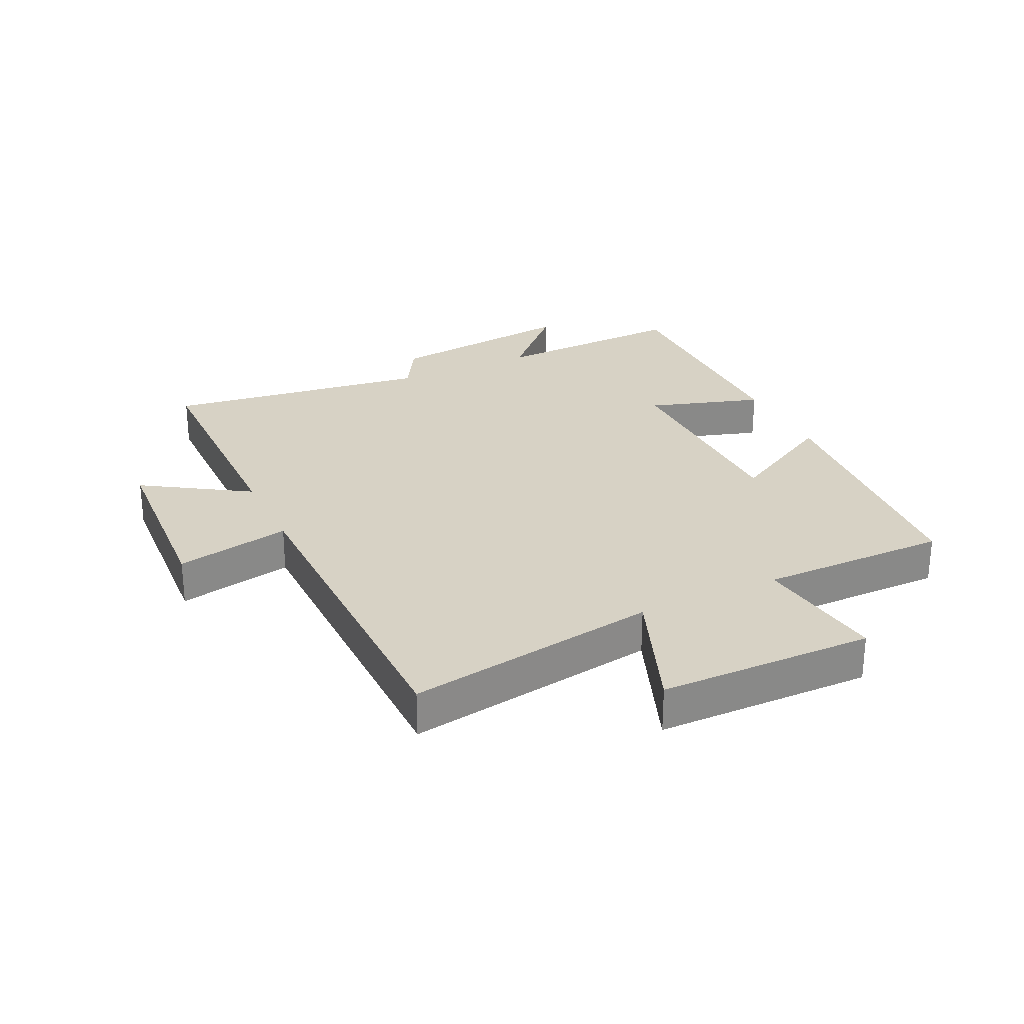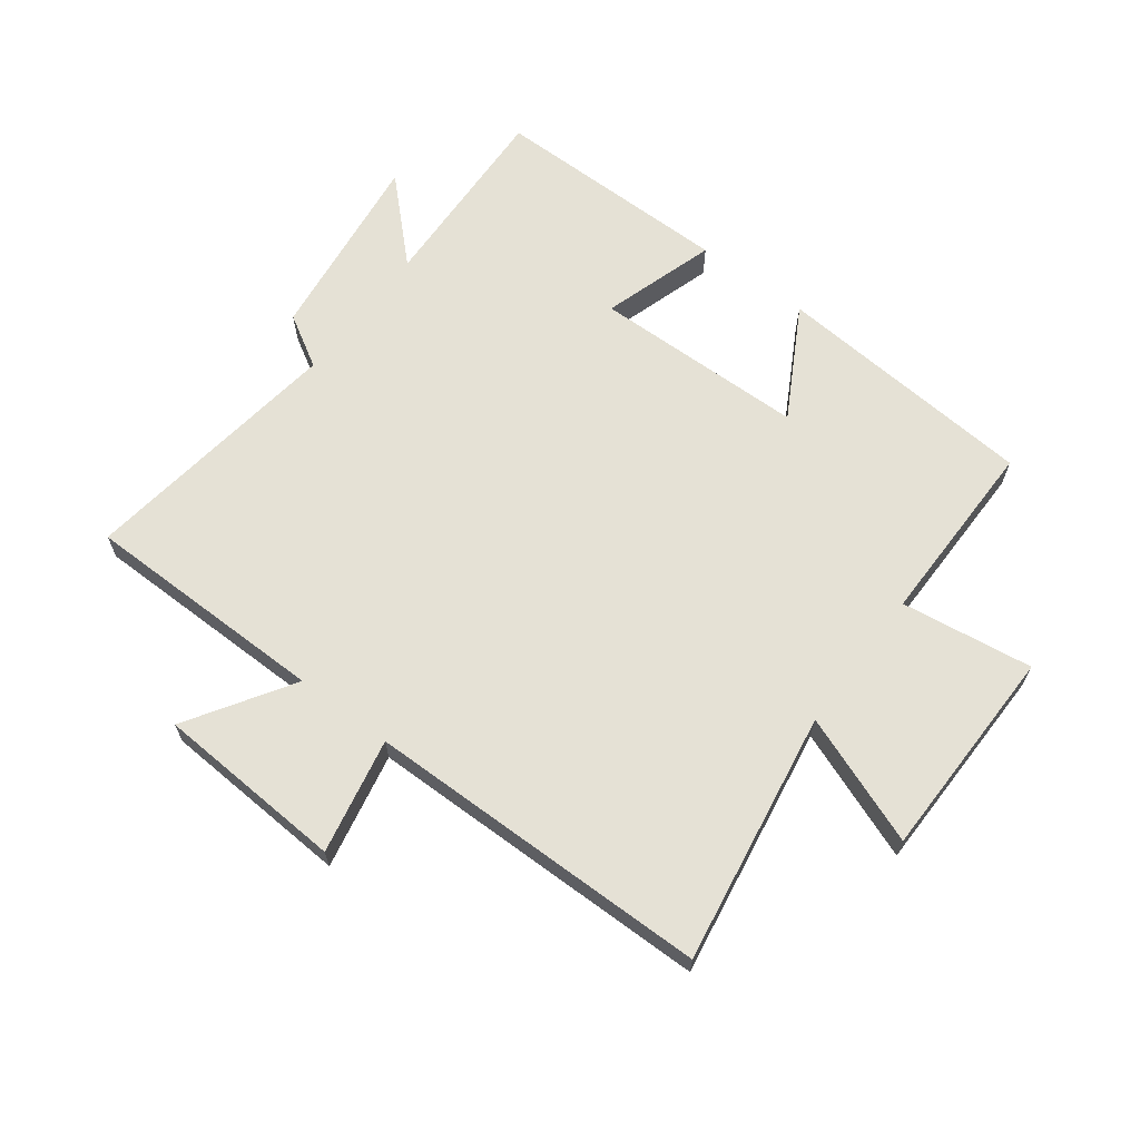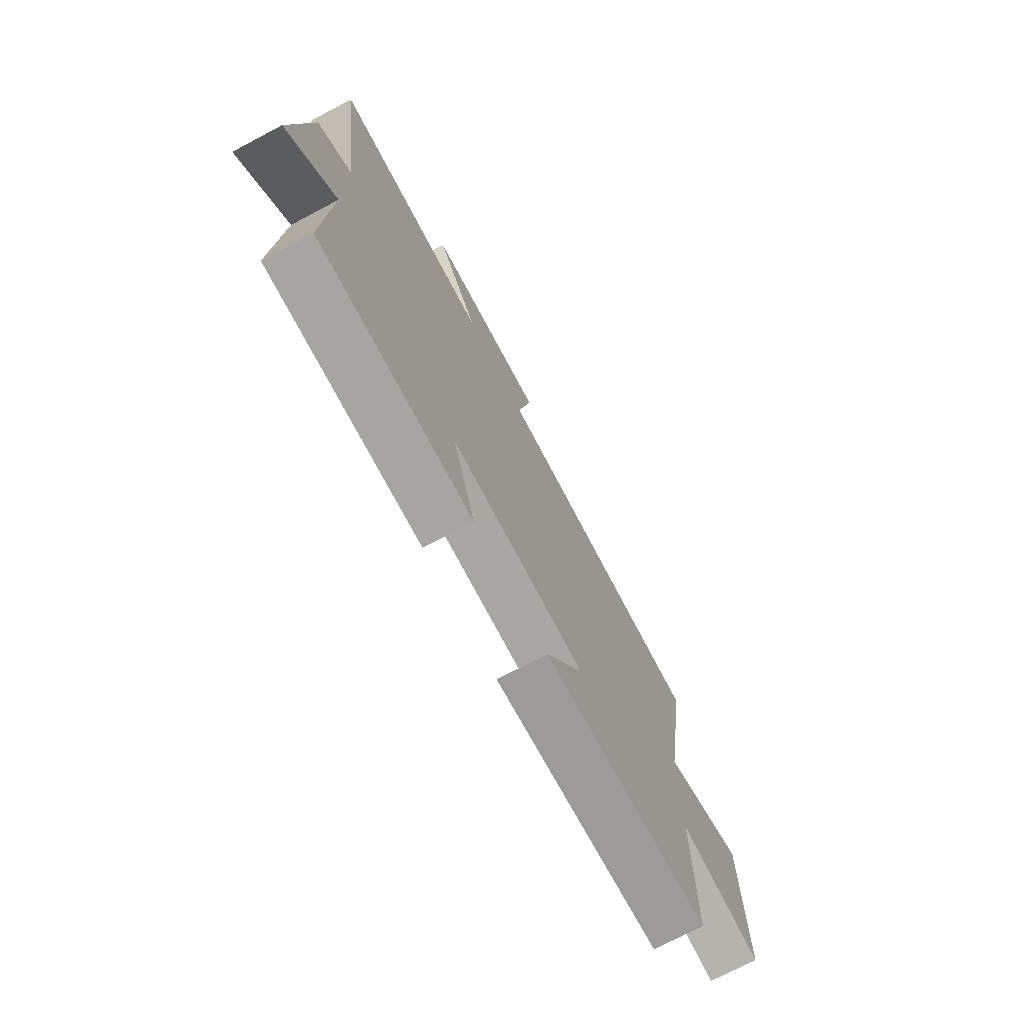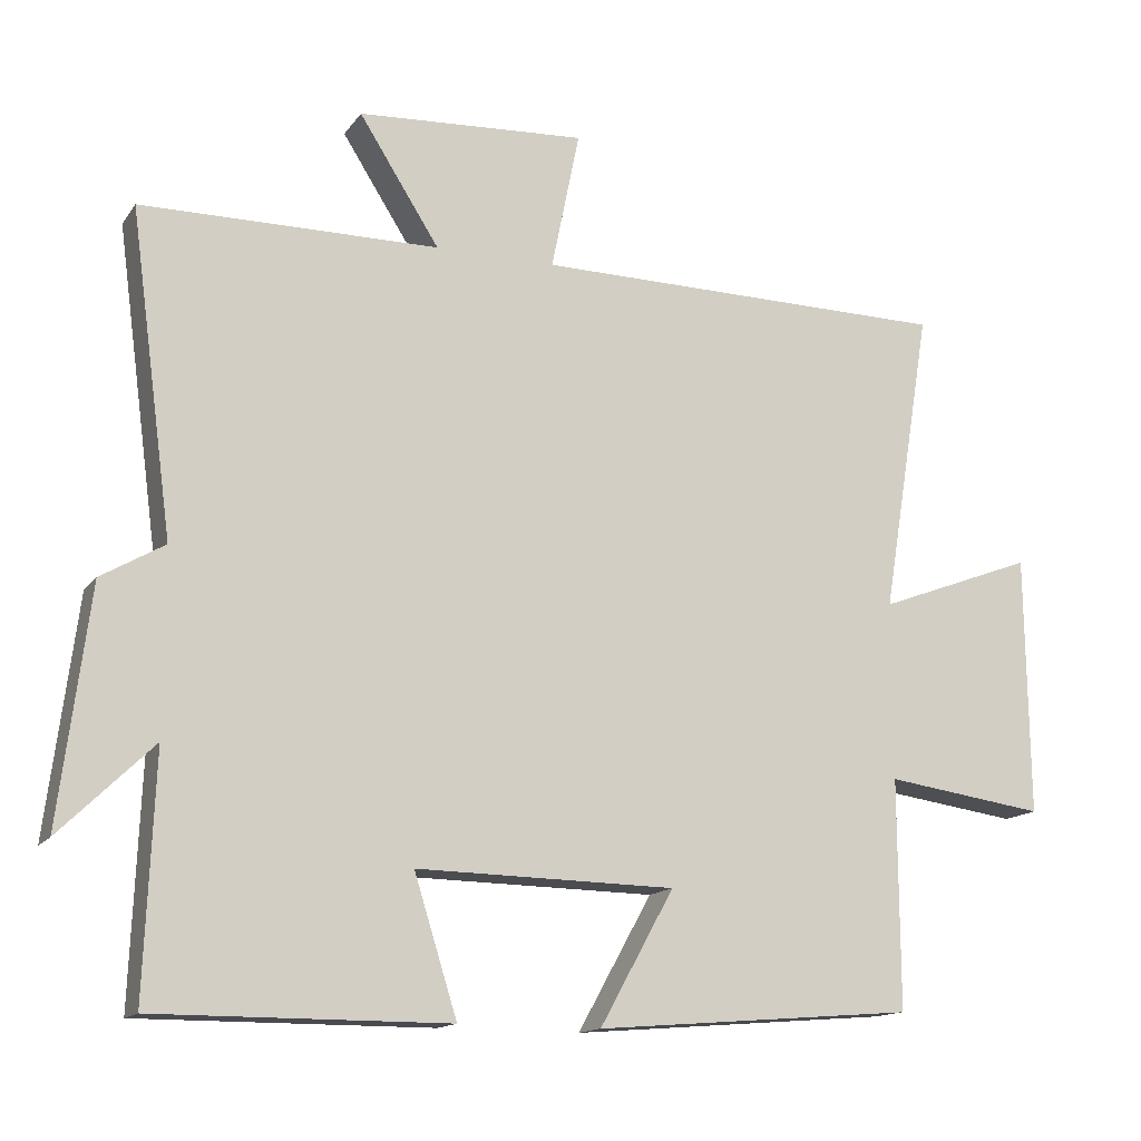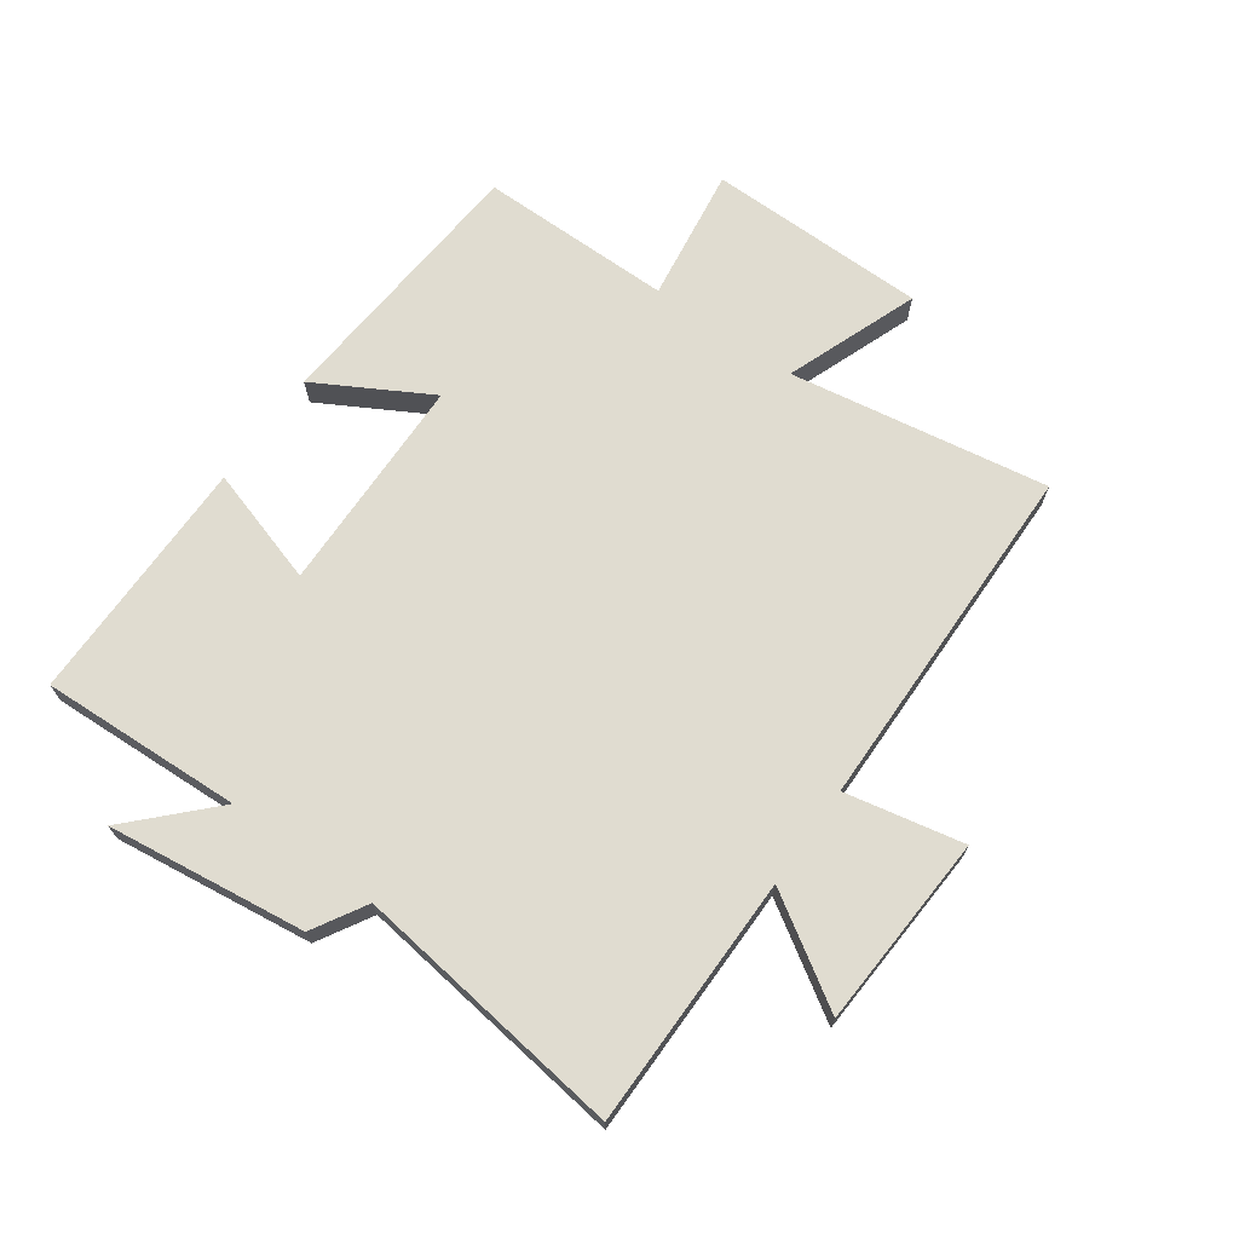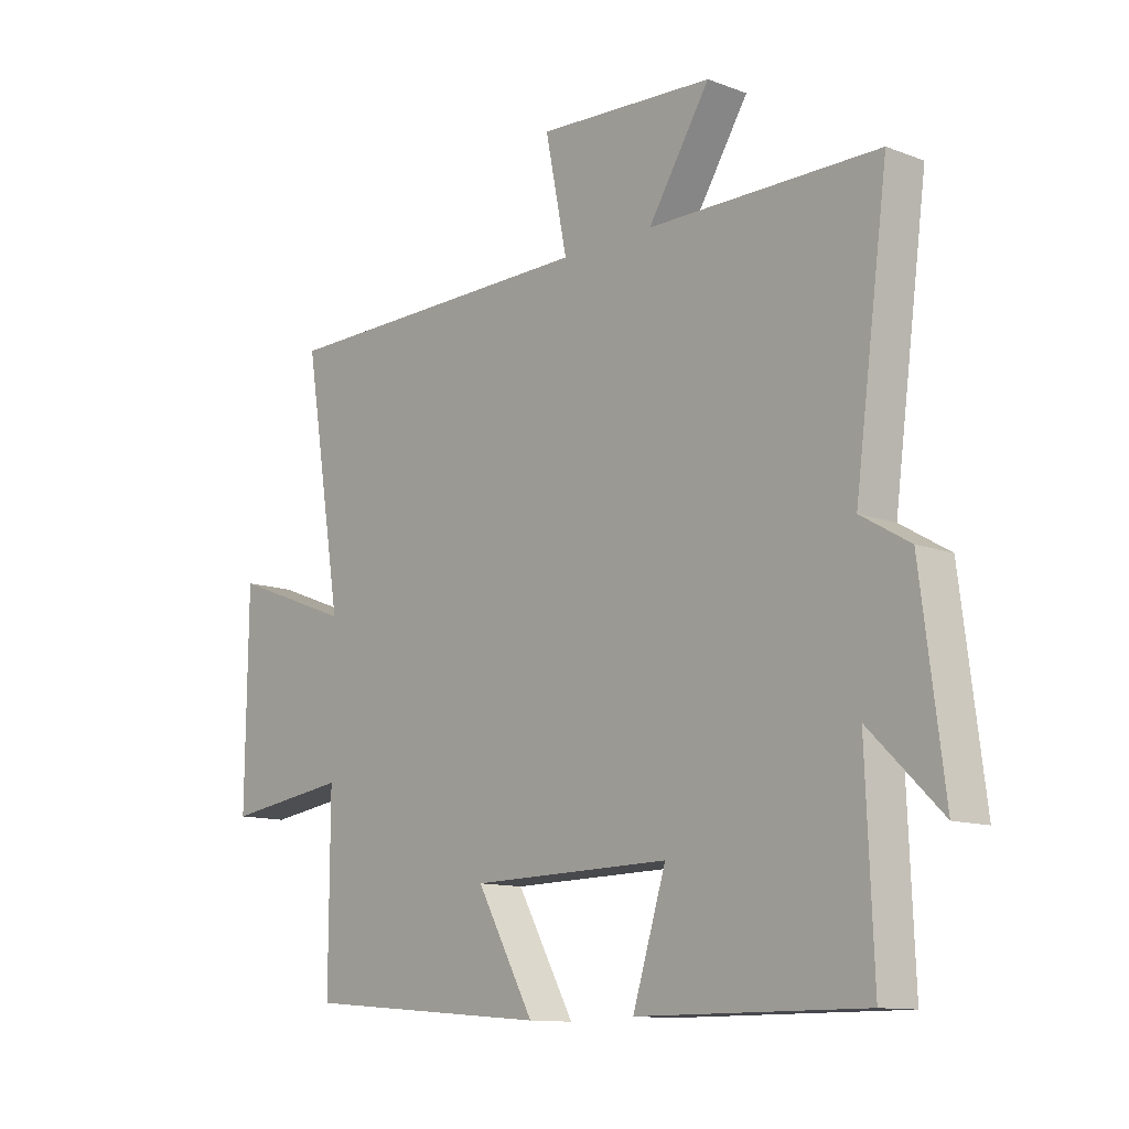
<metadata>
{"format":"obj","ext":"obj","renderer":"f3d","projection":"perspective","resolution":1024,"background":"white","views":[{"elev":27.4,"azim":64.7,"up":"+Y"},{"elev":65.0,"azim":37.0,"up":"+Y"},{"elev":-73.7,"azim":-62.2,"up":"+Z"},{"elev":-14.5,"azim":-22.7,"up":"+Z"},{"elev":69.6,"azim":-54.7,"up":"+Y"},{"elev":-11.8,"azim":-132.0,"up":"+Z"}]}
</metadata>
<code>
v -0.513 0.07 -0.501
v -0.5 0.07 -0.18
v -0.625 0.07 -0.302
v -0.585 0.07 0.014
v -0.5 0.07 0.064
v -0.558 0.07 0.497
v -0.158 0.07 0.5
v -0.266 0.07 0.67
v 0.042 0.07 0.688
v 0.004 0.07 0.5
v 0.567 0.07 0.494
v 0.5 0.07 0.083
v 0.711 0.07 0.163
v 0.715 0.07 -0.187
v 0.5 0.07 -0.157
v 0.501 0.07 -0.465
v 0.071 0.07 -0.5
v 0.171 0.07 -0.32
v -0.177 0.07 -0.314
v -0.119 0.07 -0.5
v -0.513 0 -0.501
v -0.5 0 -0.18
v -0.625 0 -0.302
v -0.585 0 0.014
v -0.5 0 0.064
v -0.558 0 0.497
v -0.158 0 0.5
v -0.266 0 0.67
v 0.042 0 0.688
v 0.004 0 0.5
v 0.567 0 0.494
v 0.5 0 0.083
v 0.711 0 0.163
v 0.715 0 -0.187
v 0.5 0 -0.157
v 0.501 0 -0.465
v 0.071 0 -0.5
v 0.171 0 -0.32
v -0.177 0 -0.314
v -0.119 0 -0.5
f 19 20 1 2
f 18 19 2
f 15 16 17 18
f 15 18 2
f 12 13 14 15
f 12 15 2
f 10 11 12 2
f 7 8 9 10
f 5 6 7 10
f 5 10 2 3
f 3 4 5
f 22 21 40 39
f 22 39 38
f 38 37 36 35
f 22 38 35
f 35 34 33 32
f 22 35 32
f 22 32 31 30
f 30 29 28 27
f 30 27 26 25
f 23 22 30 25
f 25 24 23
f 1 21 22 2
f 2 22 23 3
f 3 23 24 4
f 4 24 25 5
f 5 25 26 6
f 6 26 27 7
f 7 27 28 8
f 8 28 29 9
f 9 29 30 10
f 10 30 31 11
f 11 31 32 12
f 12 32 33 13
f 13 33 34 14
f 14 34 35 15
f 15 35 36 16
f 16 36 37 17
f 17 37 38 18
f 18 38 39 19
f 19 39 40 20
f 20 40 21 1

</code>
